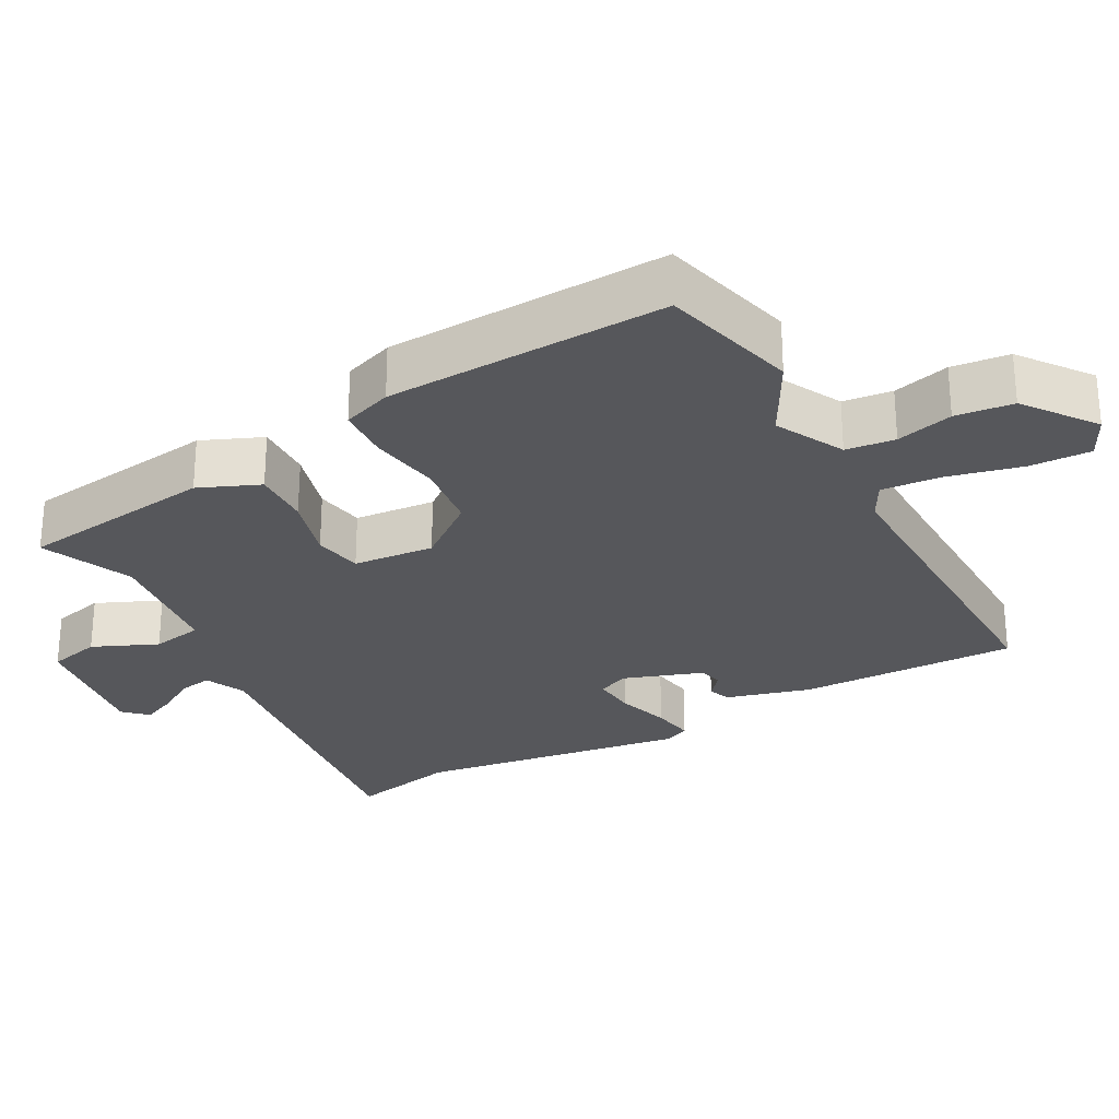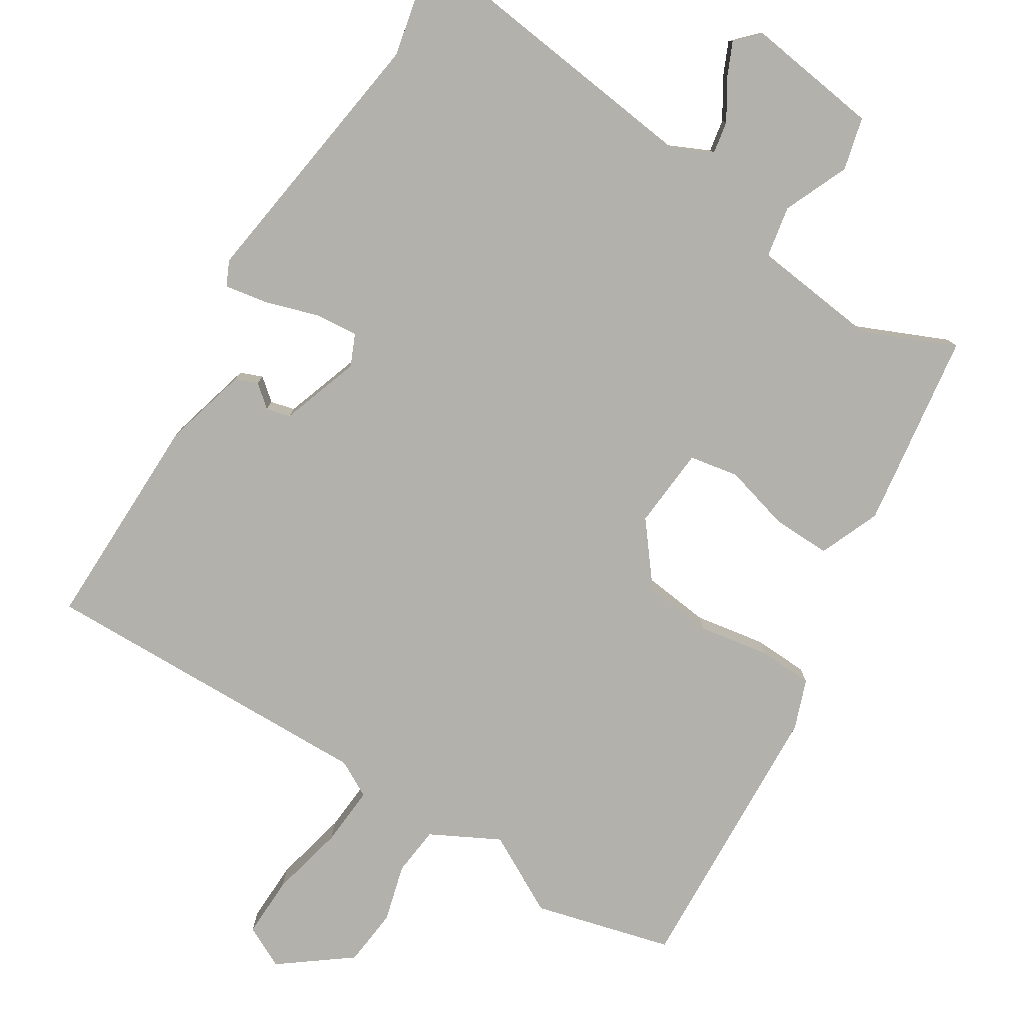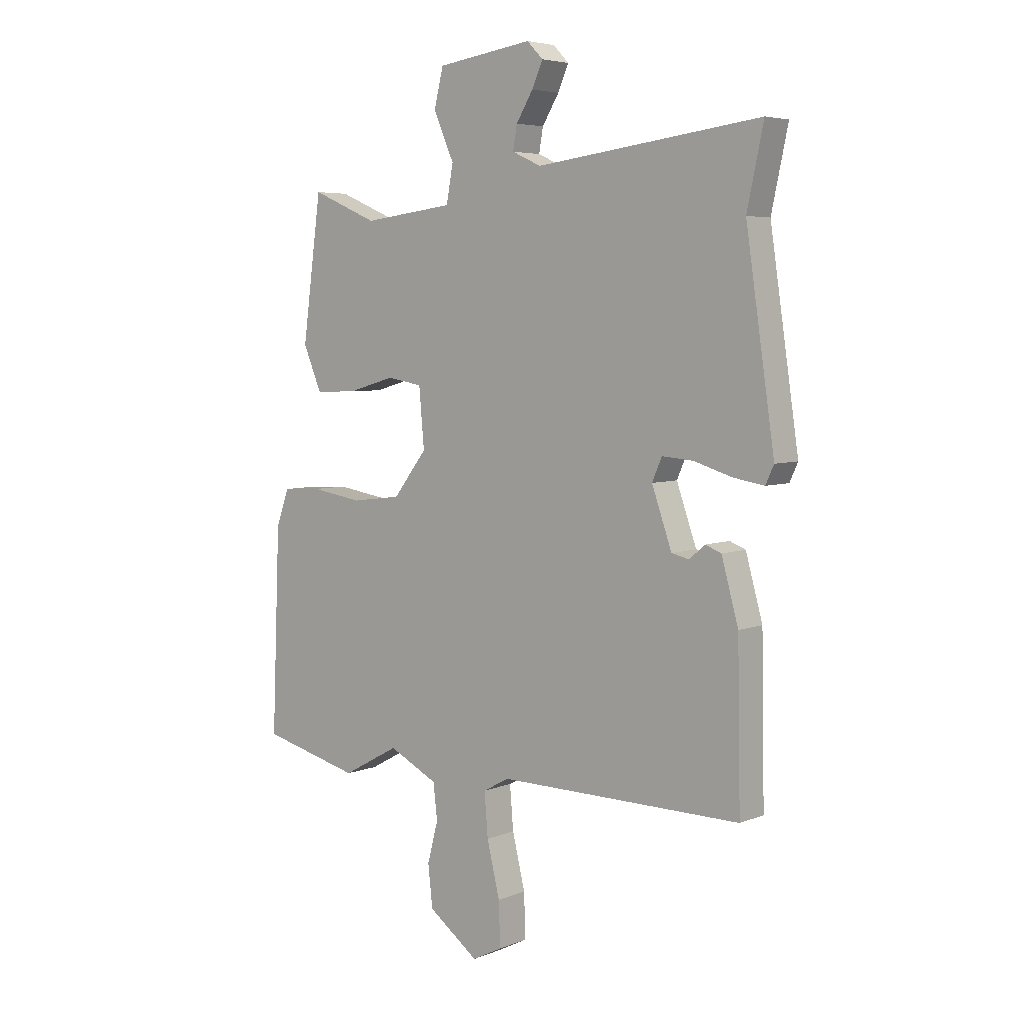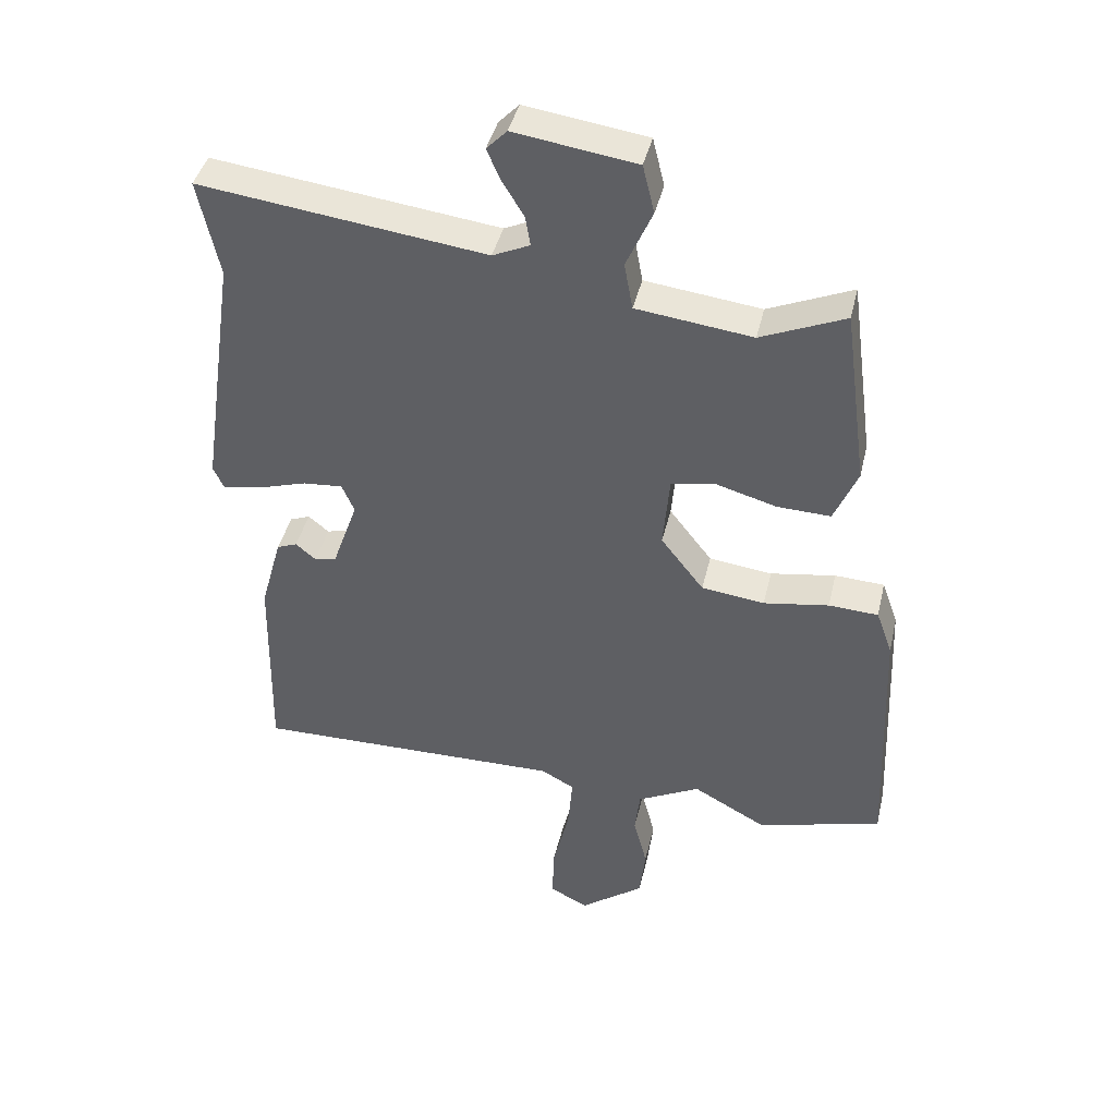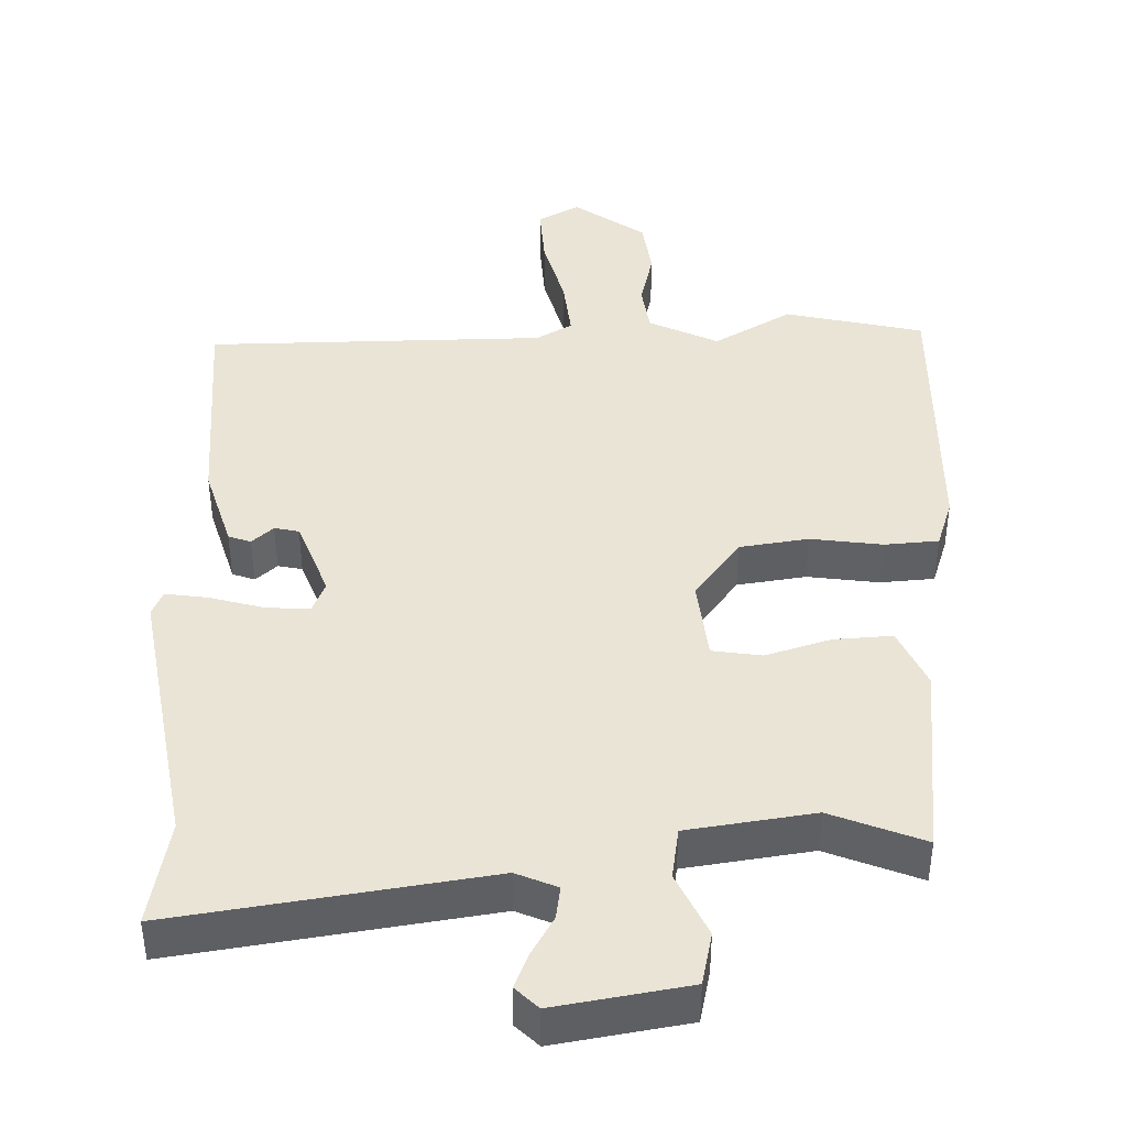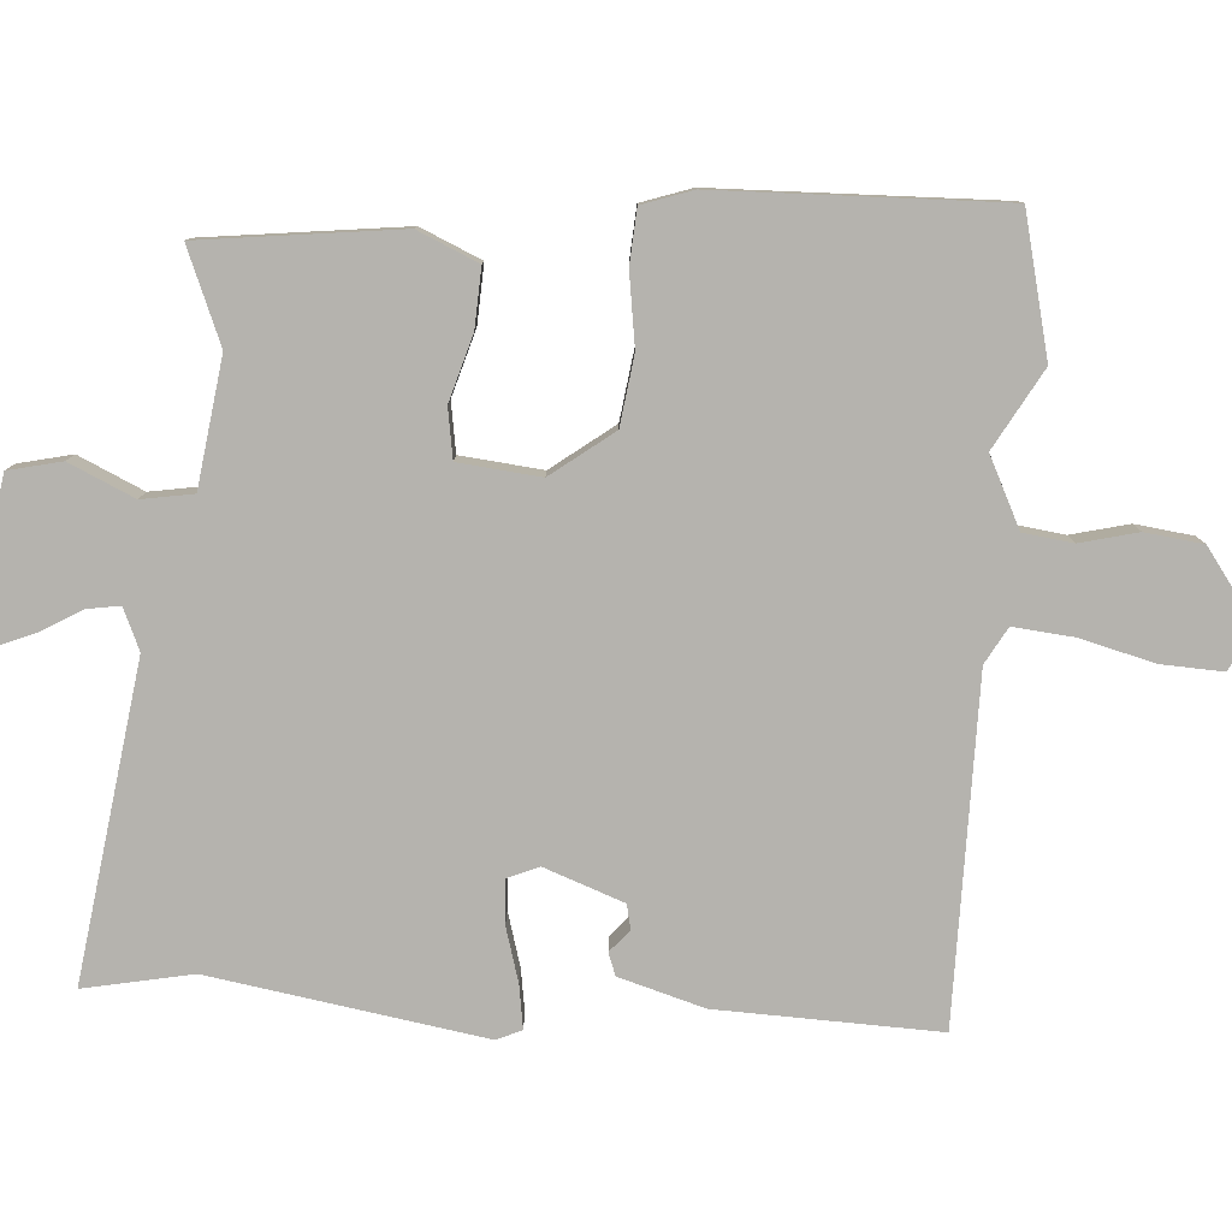
<metadata>
{"format":"obj","ext":"obj","renderer":"f3d","projection":"perspective","resolution":1024,"background":"white","views":[{"elev":-27.3,"azim":118.7,"up":"+Y"},{"elev":-79.1,"azim":-31.5,"up":"+Y"},{"elev":5.2,"azim":-140.8,"up":"+Z"},{"elev":41.7,"azim":13.0,"up":"+Z"},{"elev":42.4,"azim":-2.6,"up":"+Y"},{"elev":-79.9,"azim":85.3,"up":"+Y"}]}
</metadata>
<code>
v 0.556 0.07 -0.486
v 0.363 0.07 -0.535
v 0.252 0.07 -0.474
v 0.156 0.07 -0.523
v 0.148 0.07 -0.592
v 0.169 0.07 -0.672
v 0.16 0.07 -0.753
v 0.062 0.07 -0.826
v 0.003 0.07 -0.796
v 0.006 0.07 -0.71
v 0.031 0.07 -0.606
v 0.038 0.07 -0.522
v -0.013 0.07 -0.494
v -0.489 0.07 -0.5
v -0.483 0.07 -0.192
v -0.45 0.07 -0.073
v -0.419 0.07 -0.061
v -0.388 0.07 -0.087
v -0.354 0.07 -0.079
v -0.315 0.07 0.032
v -0.334 0.07 0.076
v -0.395 0.07 0.071
v -0.47 0.07 0.048
v -0.53 0.07 0.038
v -0.546 0.07 0.073
v -0.49 0.07 0.454
v -0.522 0.07 0.604
v -0.083 0.07 0.548
v -0.026 0.07 0.574
v -0.034 0.07 0.62
v -0.067 0.07 0.674
v -0.088 0.07 0.722
v -0.057 0.07 0.754
v 0.13 0.07 0.727
v 0.148 0.07 0.653
v 0.108 0.07 0.562
v 0.121 0.07 0.49
v 0.299 0.07 0.468
v 0.428 0.07 0.523
v 0.465 0.07 0.247
v 0.429 0.07 0.162
v 0.347 0.07 0.165
v 0.255 0.07 0.191
v 0.186 0.07 0.179
v 0.176 0.07 0.065
v 0.242 0.07 -0.02
v 0.339 0.07 -0.032
v 0.439 0.07 -0.016
v 0.515 0.07 -0.02
v 0.54 0.07 -0.09
v 0.556 0 -0.486
v 0.363 0 -0.535
v 0.252 0 -0.474
v 0.156 0 -0.523
v 0.148 0 -0.592
v 0.169 0 -0.672
v 0.16 0 -0.753
v 0.062 0 -0.826
v 0.003 0 -0.796
v 0.006 0 -0.71
v 0.031 0 -0.606
v 0.038 0 -0.522
v -0.013 0 -0.494
v -0.489 0 -0.5
v -0.483 0 -0.192
v -0.45 0 -0.073
v -0.419 0 -0.061
v -0.388 0 -0.087
v -0.354 0 -0.079
v -0.315 0 0.032
v -0.334 0 0.076
v -0.395 0 0.071
v -0.47 0 0.048
v -0.53 0 0.038
v -0.546 0 0.073
v -0.49 0 0.454
v -0.522 0 0.604
v -0.083 0 0.548
v -0.026 0 0.574
v -0.034 0 0.62
v -0.067 0 0.674
v -0.088 0 0.722
v -0.057 0 0.754
v 0.13 0 0.727
v 0.148 0 0.653
v 0.108 0 0.562
v 0.121 0 0.49
v 0.299 0 0.468
v 0.428 0 0.523
v 0.465 0 0.247
v 0.429 0 0.162
v 0.347 0 0.165
v 0.255 0 0.191
v 0.186 0 0.179
v 0.176 0 0.065
v 0.242 0 -0.02
v 0.339 0 -0.032
v 0.439 0 -0.016
v 0.515 0 -0.02
v 0.54 0 -0.09
f 1 2 3
f 50 1 3
f 49 50 3
f 48 49 3
f 47 48 3
f 46 47 3 4
f 45 46 4
f 41 42 43
f 40 41 43
f 39 40 43
f 38 39 43
f 37 38 43 44
f 34 35 36
f 33 34 36
f 32 33 36
f 31 32 36
f 30 31 36
f 29 30 36 37
f 37 44 45
f 29 37 45
f 28 29 45
f 24 25 26
f 23 24 26
f 22 23 26
f 26 27 28
f 22 26 28
f 21 22 28
f 16 17 18
f 15 16 18
f 14 15 18
f 13 14 18
f 12 13 18 19
f 9 10 11
f 8 9 11
f 7 8 11
f 6 7 11
f 5 6 11
f 5 11 12
f 4 5 12
f 45 4 12
f 28 45 12
f 21 28 12
f 20 21 12
f 12 19 20
f 53 52 51
f 53 51 100
f 53 100 99
f 53 99 98
f 53 98 97
f 54 53 97 96
f 54 96 95
f 93 92 91
f 93 91 90
f 93 90 89
f 93 89 88
f 94 93 88 87
f 86 85 84
f 86 84 83
f 86 83 82
f 86 82 81
f 86 81 80
f 87 86 80 79
f 95 94 87
f 95 87 79
f 95 79 78
f 76 75 74
f 76 74 73
f 76 73 72
f 78 77 76
f 78 76 72
f 78 72 71
f 68 67 66
f 68 66 65
f 68 65 64
f 68 64 63
f 69 68 63 62
f 61 60 59
f 61 59 58
f 61 58 57
f 61 57 56
f 61 56 55
f 62 61 55
f 62 55 54
f 62 54 95
f 62 95 78
f 62 78 71
f 62 71 70
f 70 69 62
f 1 51 52 2
f 2 52 53 3
f 3 53 54 4
f 4 54 55 5
f 5 55 56 6
f 6 56 57 7
f 7 57 58 8
f 8 58 59 9
f 9 59 60 10
f 10 60 61 11
f 11 61 62 12
f 12 62 63 13
f 13 63 64 14
f 14 64 65 15
f 15 65 66 16
f 16 66 67 17
f 17 67 68 18
f 18 68 69 19
f 19 69 70 20
f 20 70 71 21
f 21 71 72 22
f 22 72 73 23
f 23 73 74 24
f 24 74 75 25
f 25 75 76 26
f 26 76 77 27
f 27 77 78 28
f 28 78 79 29
f 29 79 80 30
f 30 80 81 31
f 31 81 82 32
f 32 82 83 33
f 33 83 84 34
f 34 84 85 35
f 35 85 86 36
f 36 86 87 37
f 37 87 88 38
f 38 88 89 39
f 39 89 90 40
f 40 90 91 41
f 41 91 92 42
f 42 92 93 43
f 43 93 94 44
f 44 94 95 45
f 45 95 96 46
f 46 96 97 47
f 47 97 98 48
f 48 98 99 49
f 49 99 100 50
f 50 100 51 1

</code>
